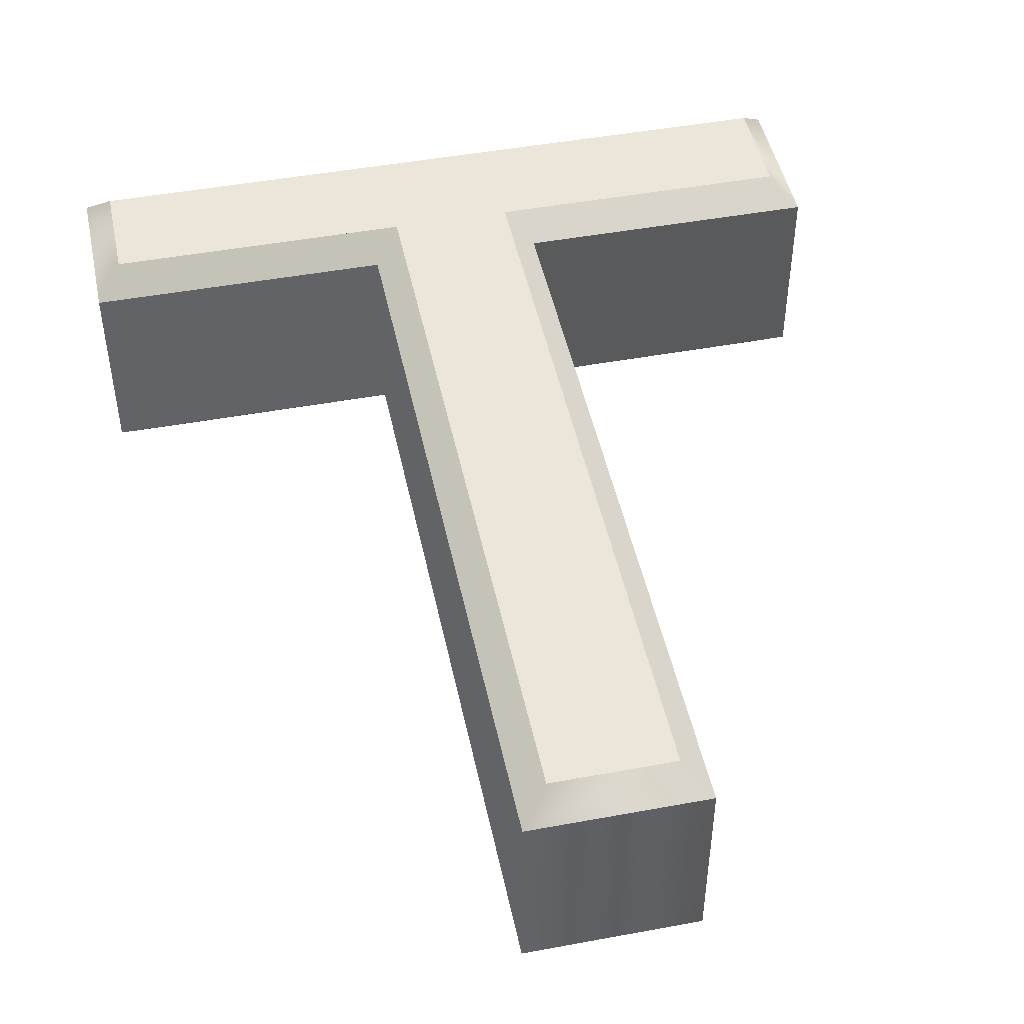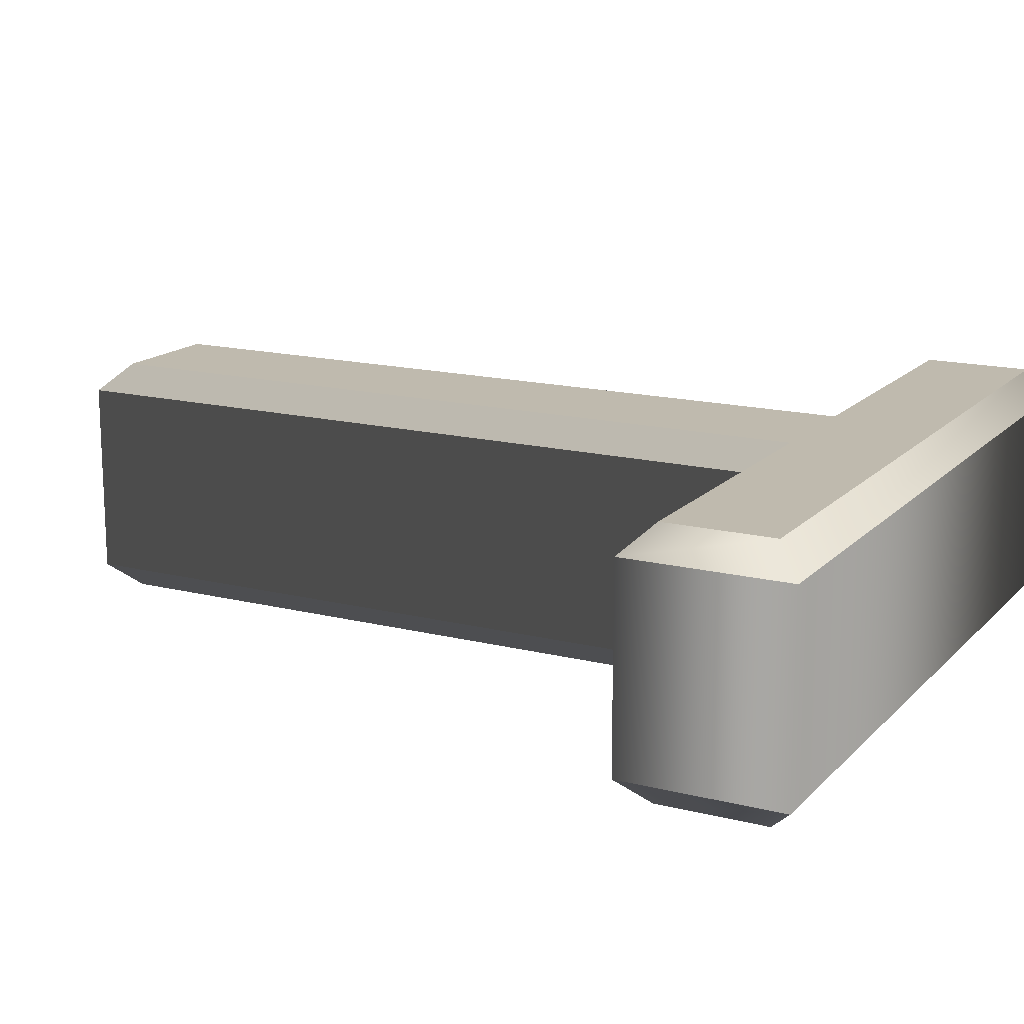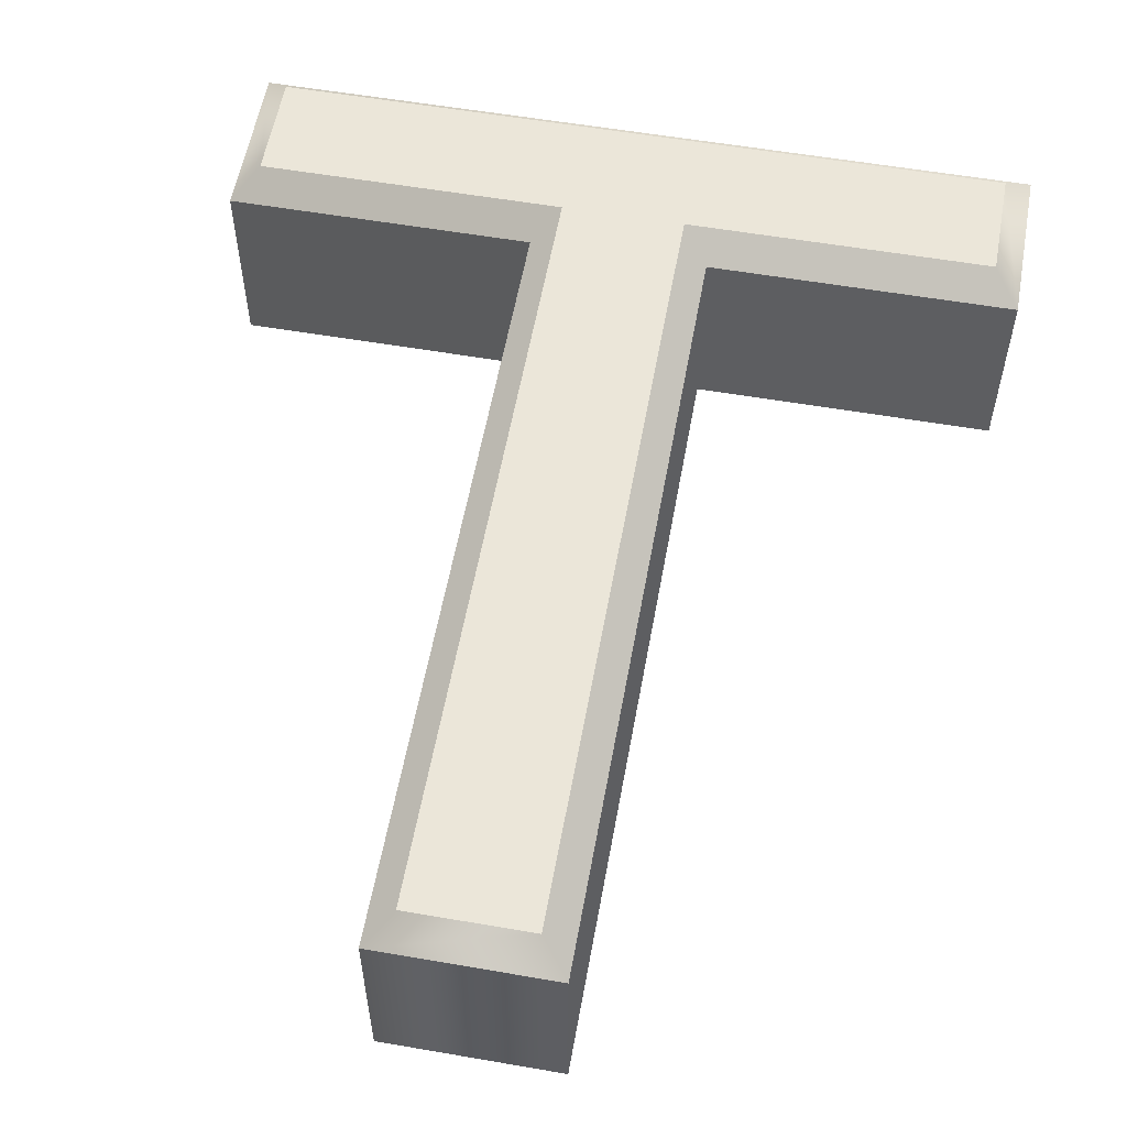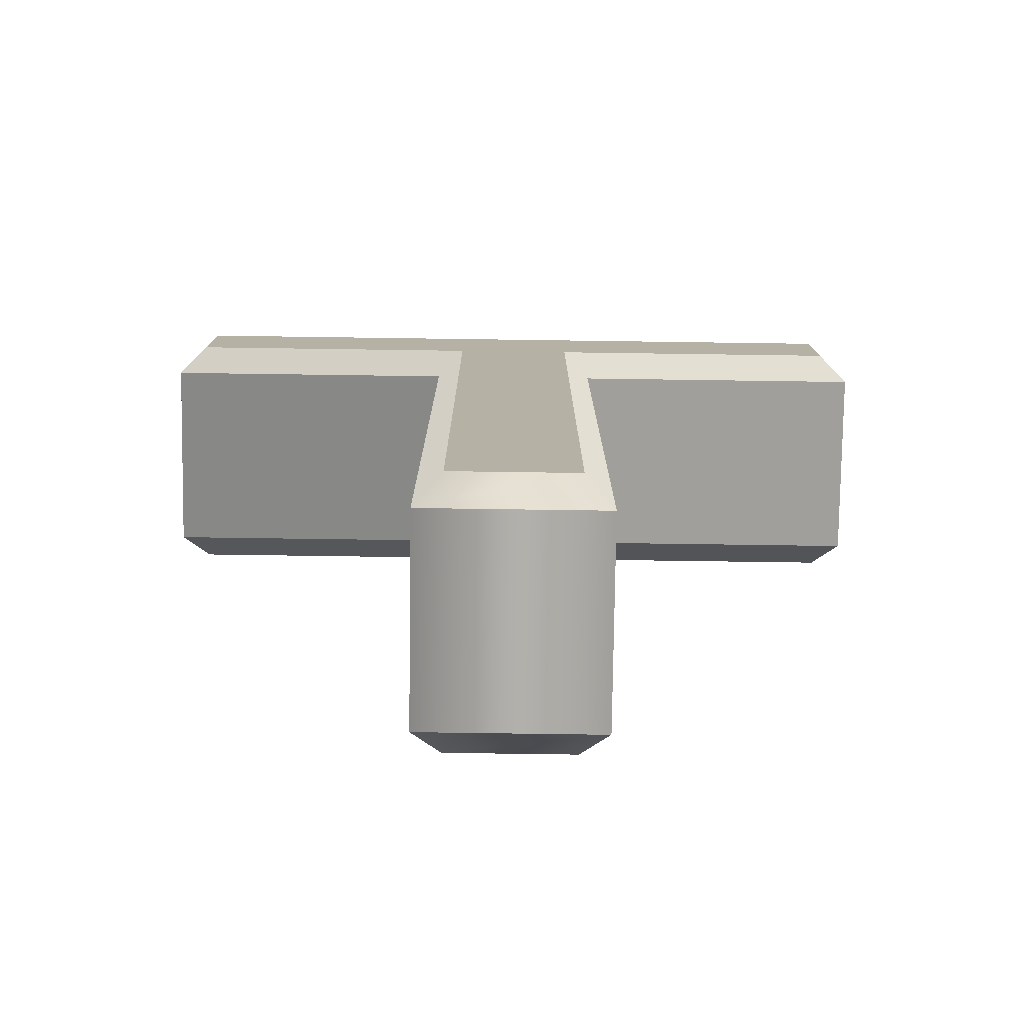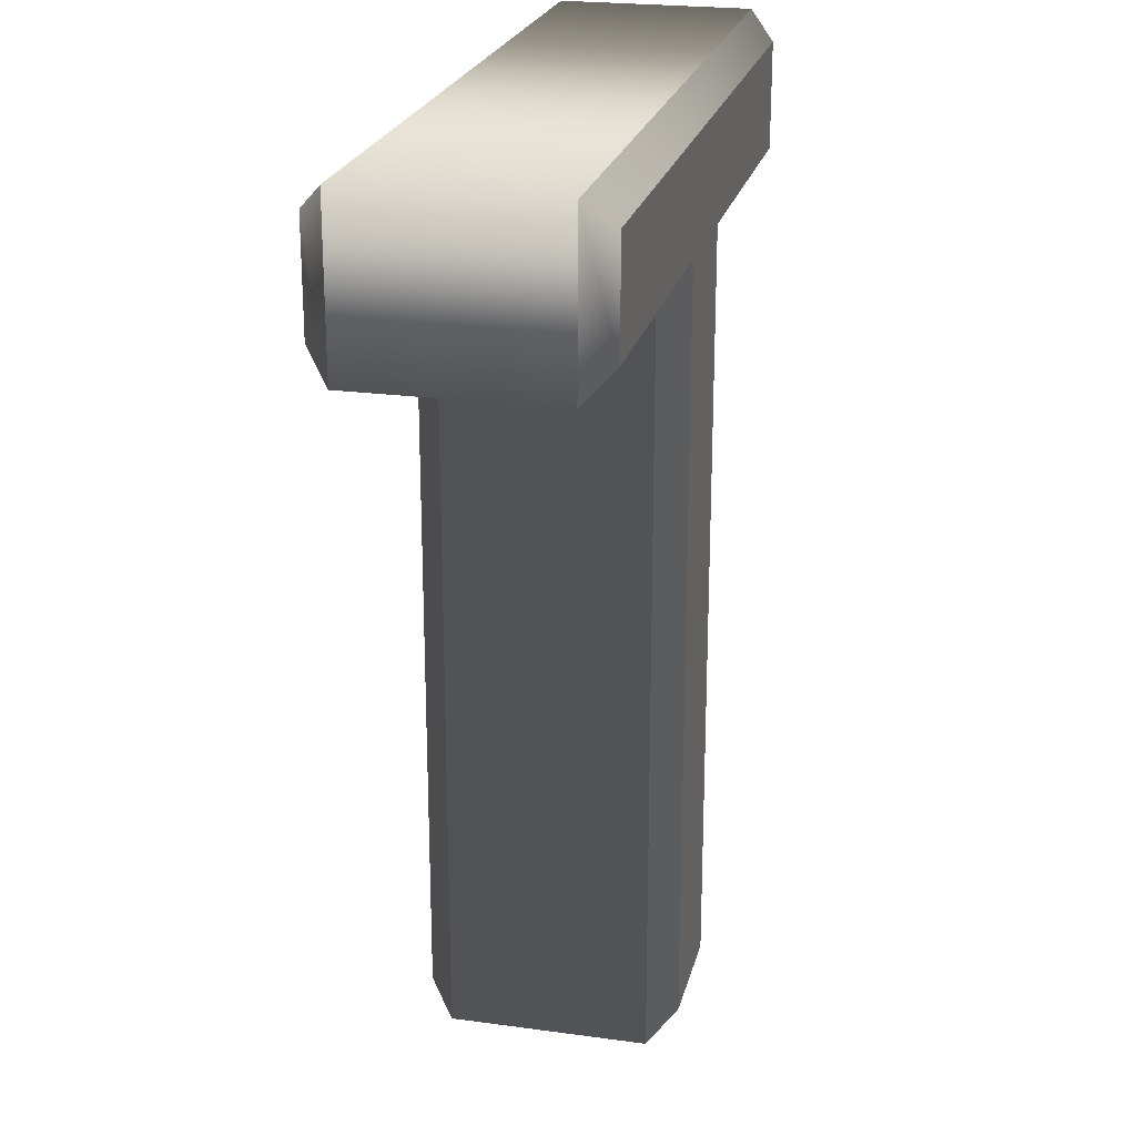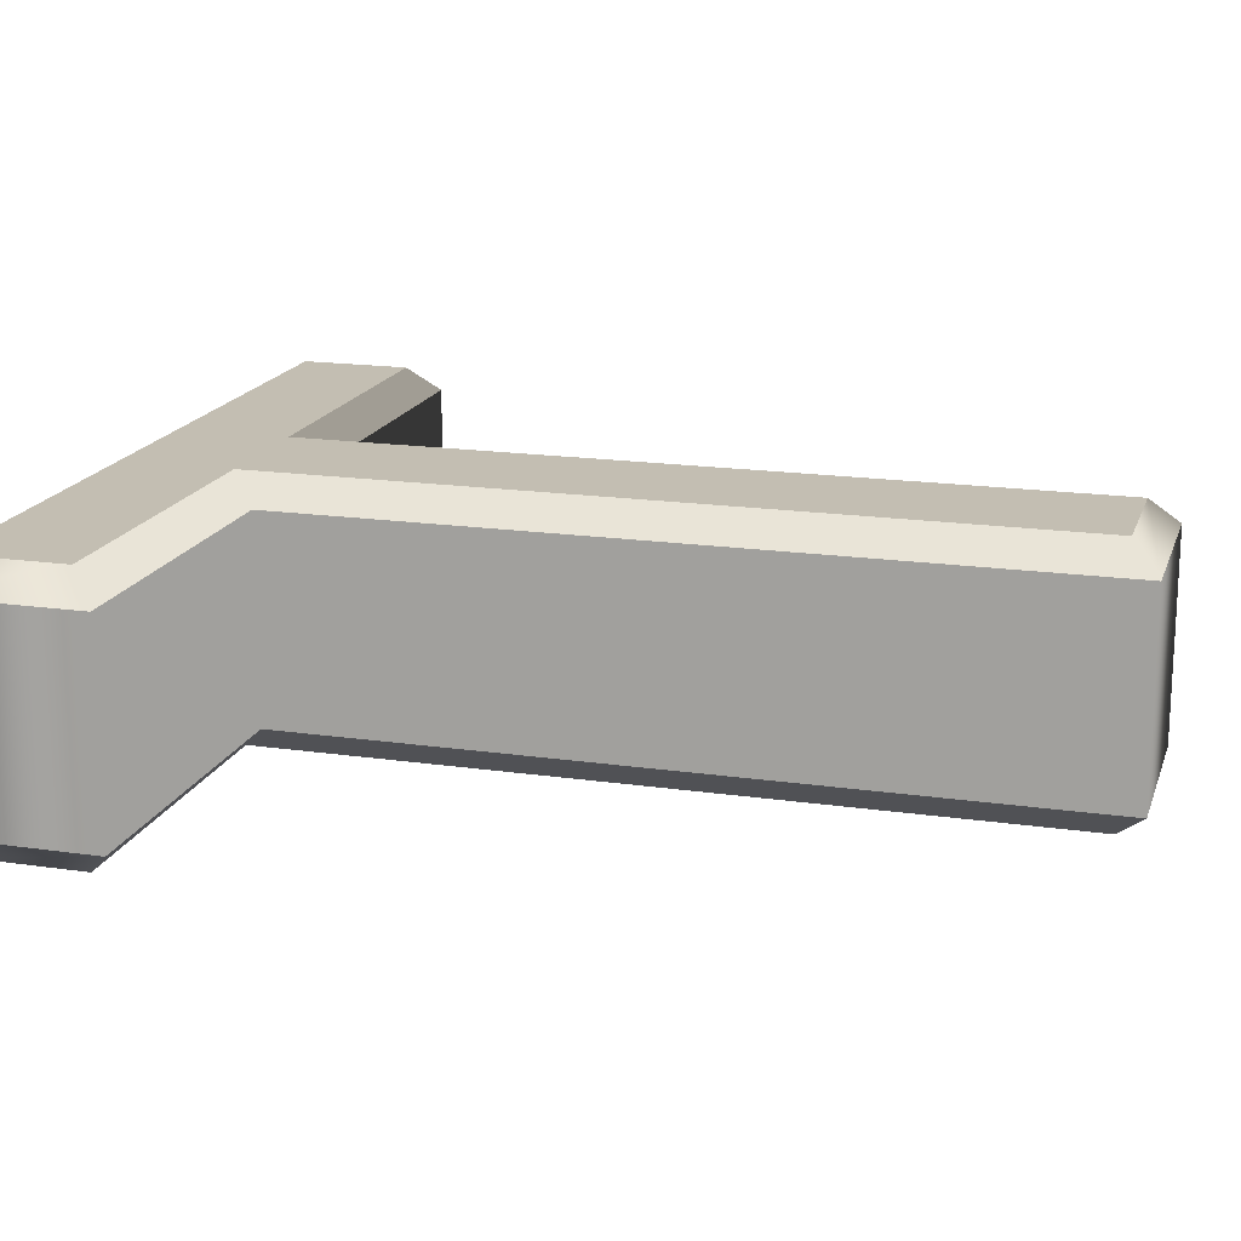
<metadata>
{"format":"obj","ext":"obj","renderer":"f3d","projection":"perspective","resolution":1024,"background":"white","views":[{"elev":47.3,"azim":-11.8,"up":"+Z"},{"elev":15.8,"azim":117.7,"up":"+Z"},{"elev":57.1,"azim":10.2,"up":"+Z"},{"elev":-78.2,"azim":179.2,"up":"+Y"},{"elev":22.9,"azim":103.2,"up":"+Y"},{"elev":17.5,"azim":-73.9,"up":"+Z"}]}
</metadata>
<code>
o Text
v -0.3292 2.036 -0.05359
v -0.3292 0.8478 -0.05359
v -0.5172 0.8478 -0.05359
v -0.5172 2.036 -0.05359
v -0.9892 2.036 -0.05359
v -0.9892 2.204 -0.05359
v 0.1428 2.204 -0.05359
v 0.1428 2.036 -0.05359
v -0.3292 2.036 -0.4456
v -0.3292 0.8478 -0.4456
v -0.5172 0.8478 -0.4456
v -0.5172 2.036 -0.4456
v -0.9892 2.036 -0.4456
v -0.9892 2.204 -0.4456
v 0.1428 2.204 -0.4456
v 0.1428 2.036 -0.4456
v -0.3292 2.036 -0.4456
v -0.2872 1.994 -0.4036
v -0.3292 0.8478 -0.4456
v -0.2872 0.8058 -0.4036
v -0.5172 0.8478 -0.4456
v -0.5592 0.8058 -0.4036
v -0.5172 2.036 -0.4456
v -0.5592 1.994 -0.4036
v -0.9892 2.036 -0.4456
v -1.031 1.994 -0.4036
v -0.9892 2.204 -0.4456
v -1.031 2.246 -0.4036
v 0.1428 2.204 -0.4456
v 0.1848 2.246 -0.4036
v 0.1428 2.036 -0.4456
v 0.1848 1.994 -0.4036
v -0.2872 1.994 -0.4036
v -0.2872 1.994 -0.09559
v -0.2872 0.8058 -0.4036
v -0.2872 0.8058 -0.09559
v -0.5592 0.8058 -0.4036
v -0.5592 0.8058 -0.09559
v -0.5592 1.994 -0.4036
v -0.5592 1.994 -0.09559
v -1.031 1.994 -0.4036
v -1.031 1.994 -0.09559
v -1.031 2.246 -0.4036
v -1.031 2.246 -0.09559
v 0.1848 2.246 -0.4036
v 0.1848 2.246 -0.09559
v 0.1848 1.994 -0.4036
v 0.1848 1.994 -0.09559
v -0.2872 1.994 -0.09559
v -0.3292 2.036 -0.05359
v -0.2872 0.8058 -0.09559
v -0.3292 0.8478 -0.05359
v -0.5592 0.8058 -0.09559
v -0.5172 0.8478 -0.05359
v -0.5592 1.994 -0.09559
v -0.5172 2.036 -0.05359
v -1.031 1.994 -0.09559
v -0.9892 2.036 -0.05359
v -1.031 2.246 -0.09559
v -0.9892 2.204 -0.05359
v 0.1848 2.246 -0.09559
v 0.1428 2.204 -0.05359
v 0.1848 1.994 -0.09559
v 0.1428 2.036 -0.05359
f 5 7 6
f 5 8 7
f 4 8 5
f 3 1 4
f 1 8 4
f 3 2 1
f 15 13 14
f 16 13 15
f 16 12 13
f 9 11 12
f 16 9 12
f 10 11 9
f 18 20 19 17
f 20 22 21 19
f 22 24 23 21
f 24 26 25 23
f 26 28 27 25
f 28 30 29 27
f 30 32 31 29
f 32 18 17 31
f 34 36 35 33
f 36 38 37 35
f 38 40 39 37
f 40 42 41 39
f 42 44 43 41
f 44 46 45 43
f 46 48 47 45
f 48 34 33 47
f 50 52 51 49
f 52 54 53 51
f 54 56 55 53
f 56 58 57 55
f 58 60 59 57
f 60 62 61 59
f 62 64 63 61
f 64 50 49 63

</code>
